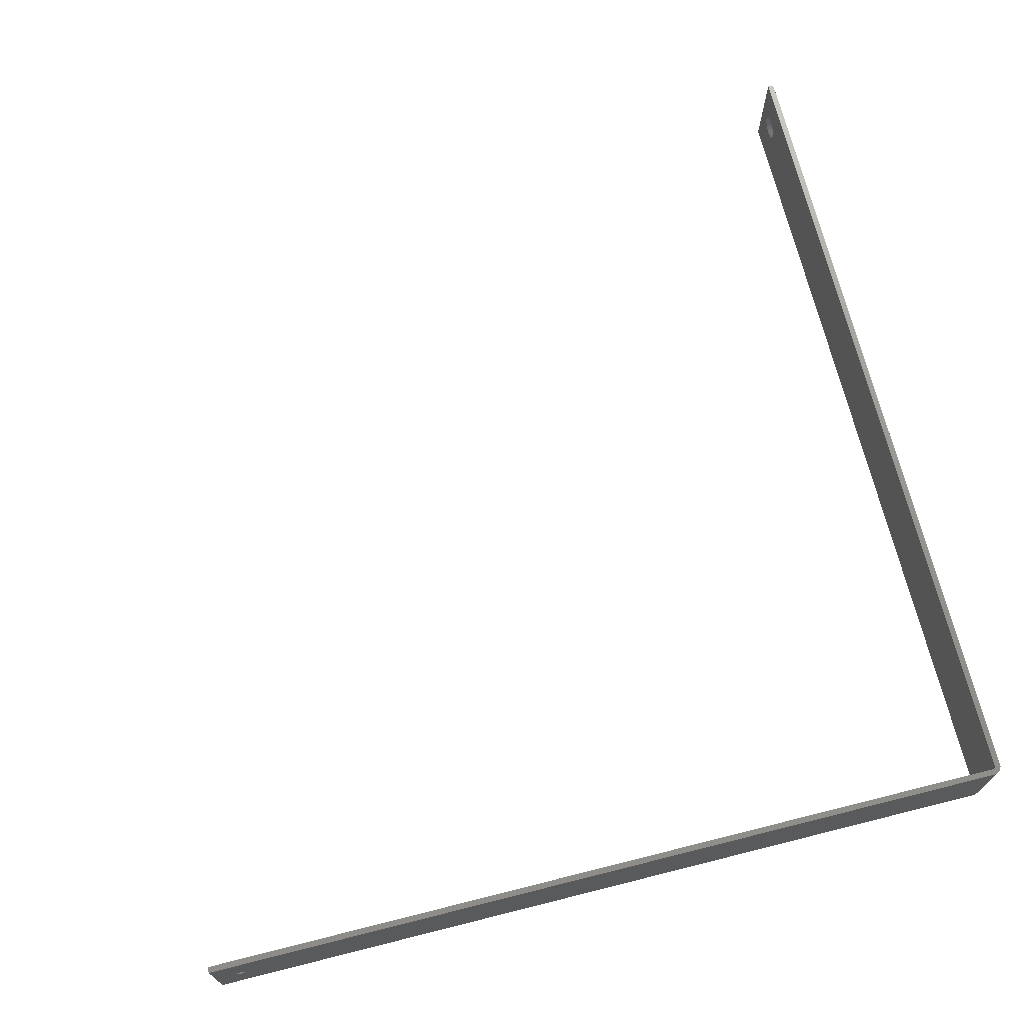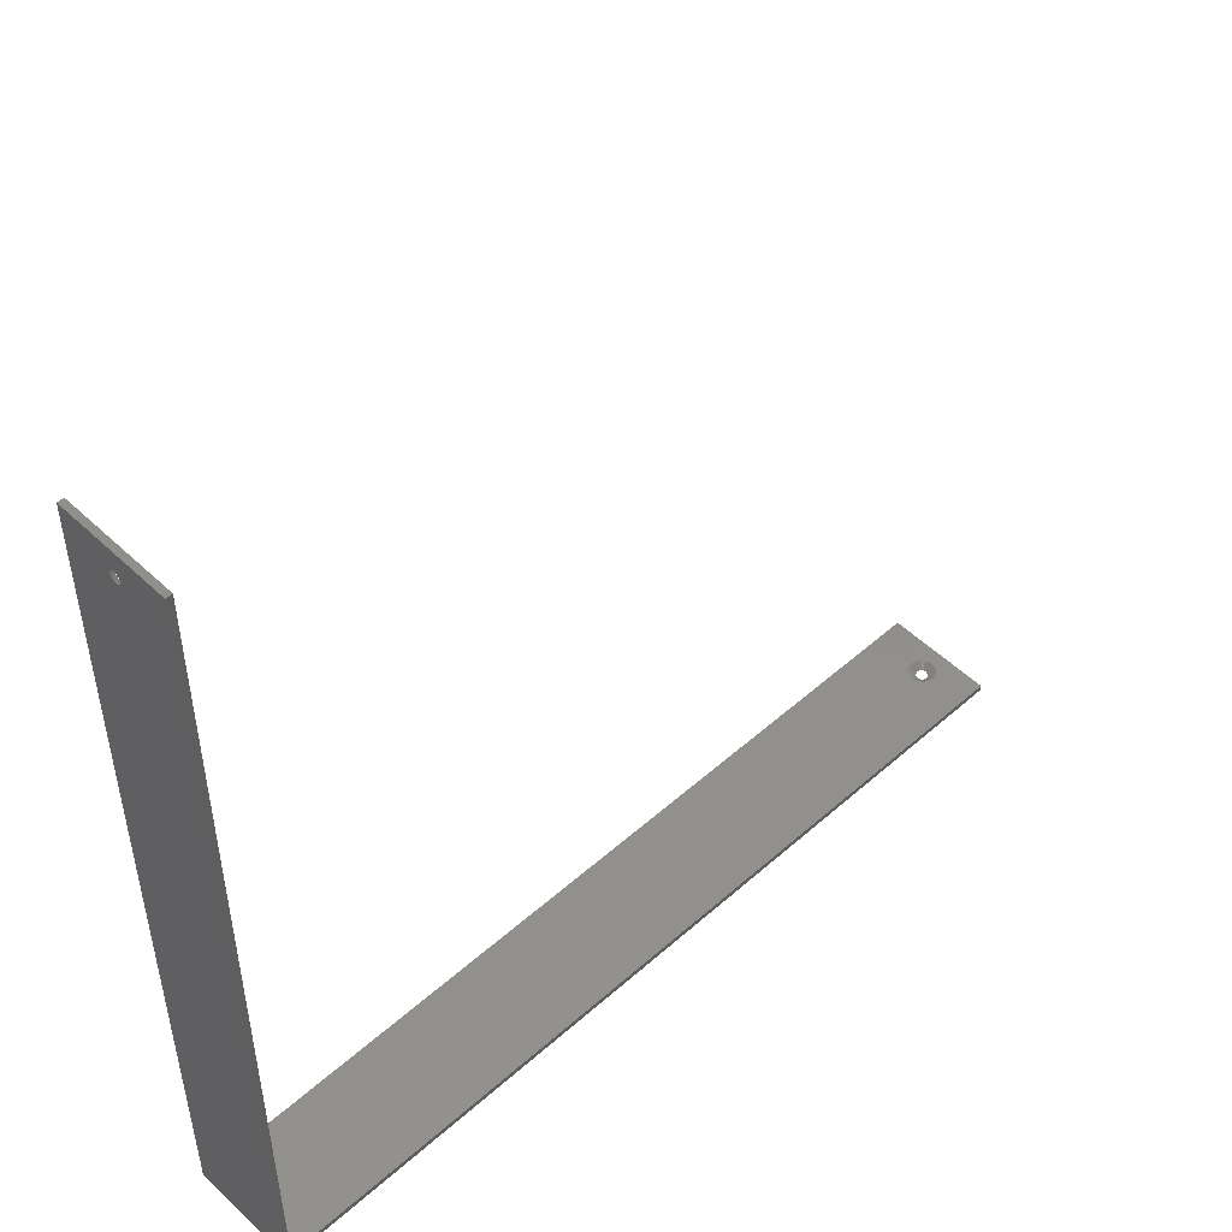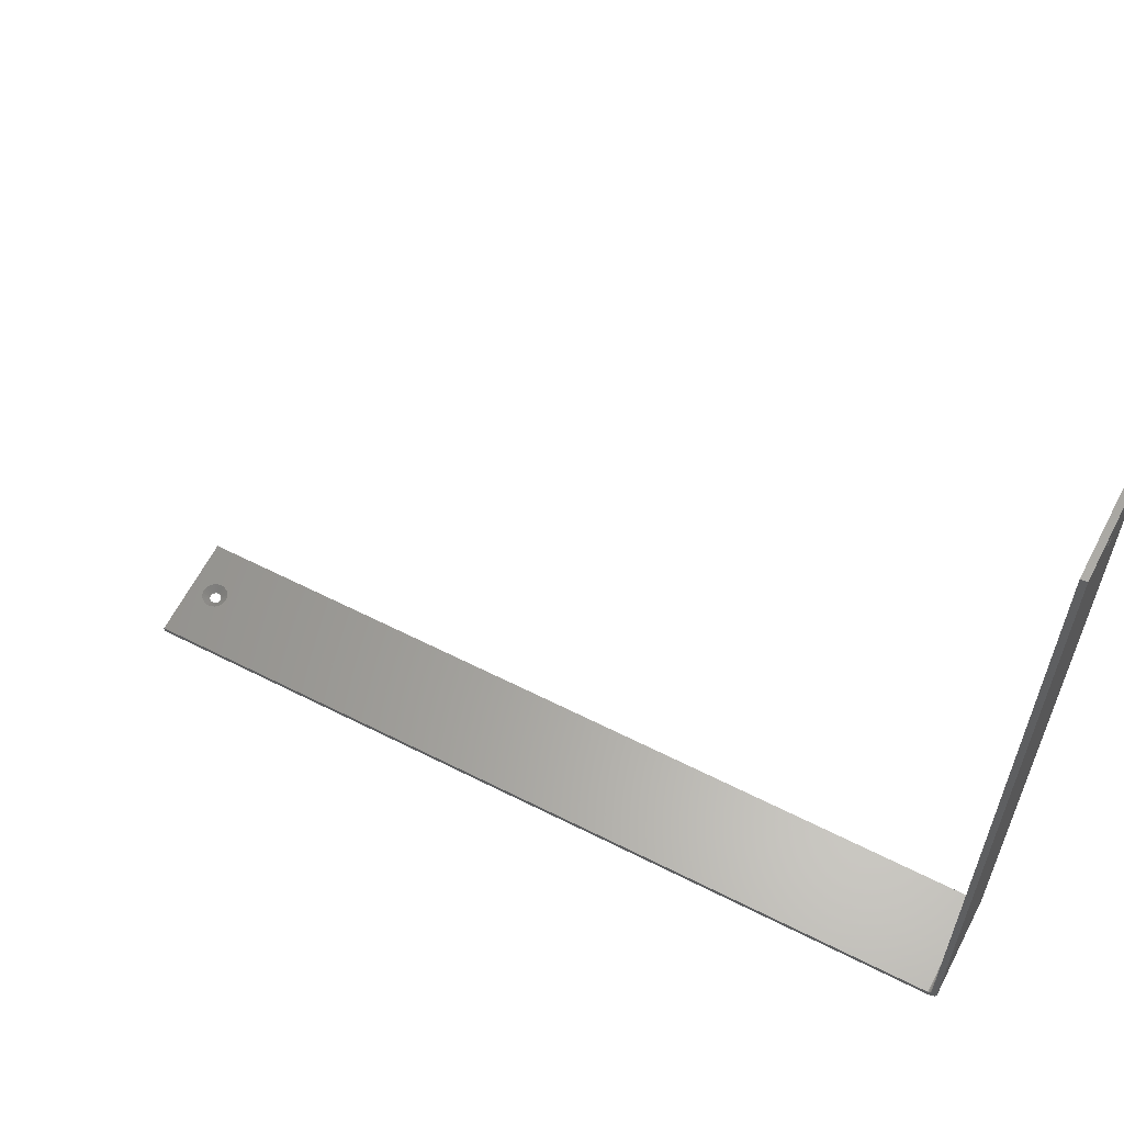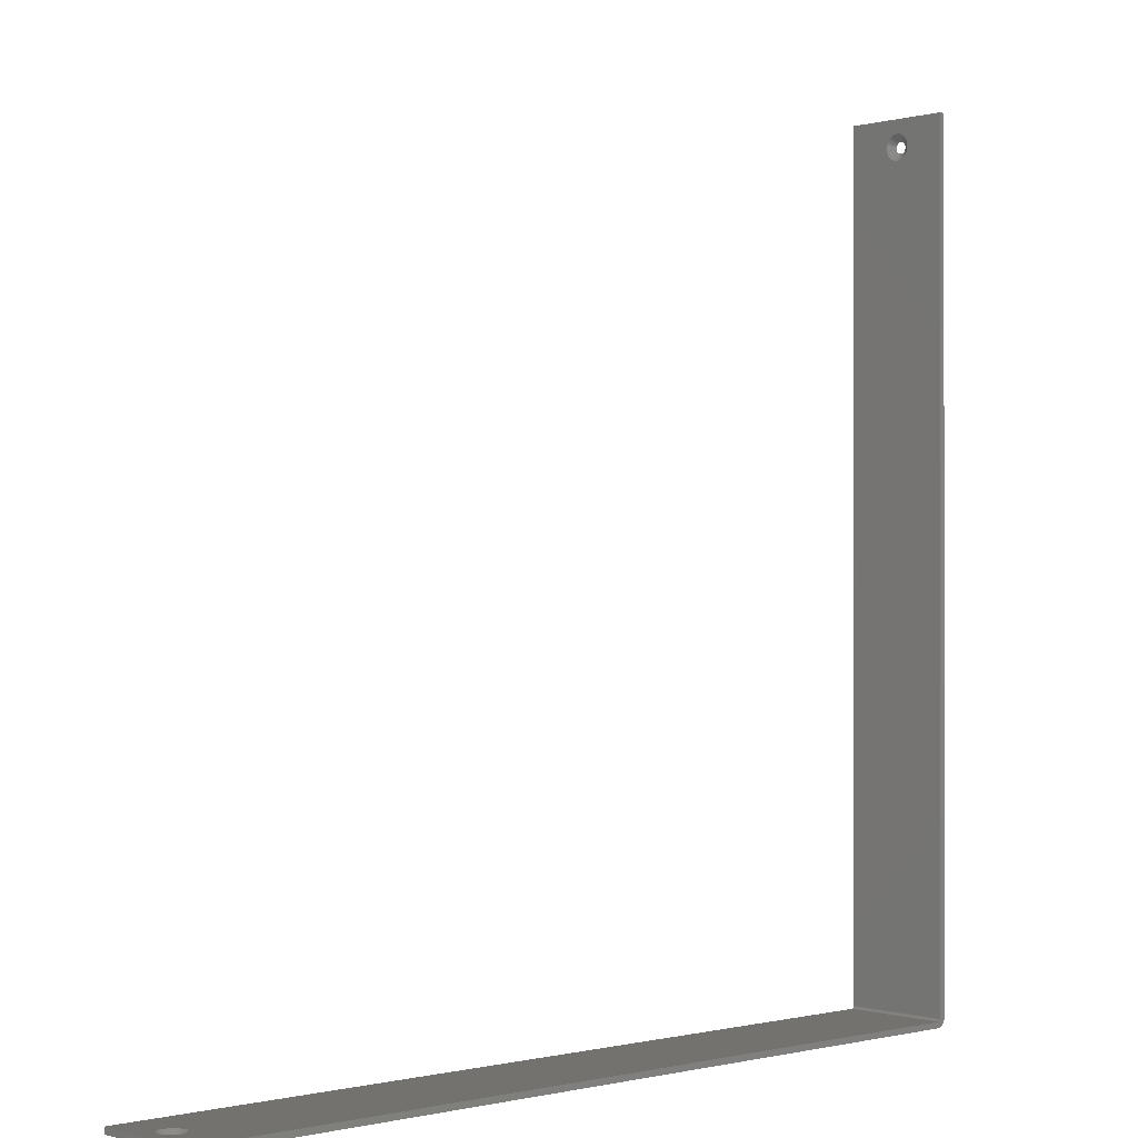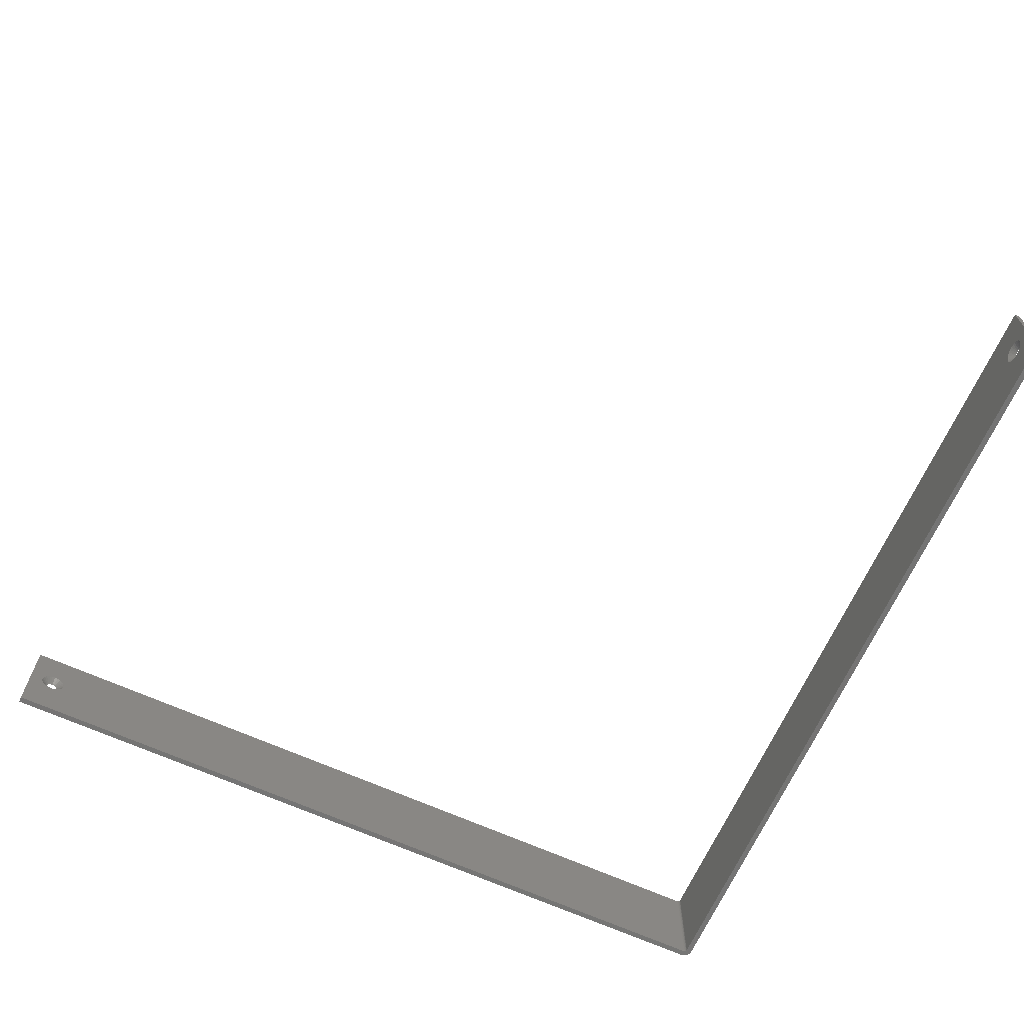
<metadata>
{"format":"stl","ext":"stl","renderer":"f3d","projection":"perspective","resolution":1024,"background":"white","views":[{"elev":70.7,"azim":-104.1,"up":"+Z"},{"elev":50.8,"azim":-44.0,"up":"+Y"},{"elev":62.0,"azim":-152.8,"up":"+Y"},{"elev":-0.2,"azim":137.4,"up":"+Y"},{"elev":-66.8,"azim":155.7,"up":"+Z"}]}
</metadata>
<code>
# stl→obj: 226 verts, 540 faces
v -0 9.625 0.6305
v 0.006638 9.615 0.6334
v -0 9.623 0.6139
v 0.006638 9.612 0.6139
v -0 9.625 0.5972
v 0.006638 9.615 0.5943
v -0 9.632 0.5817
v 0.006638 9.622 0.5761
v -0 9.642 0.5683
v 0.006638 9.634 0.5605
v -0 9.655 0.5581
v 0.006638 9.65 0.5485
v -0 9.671 0.5516
v 0.006638 9.668 0.541
v -0 9.688 0.5494
v 0.006638 9.688 0.5384
v -0 9.704 0.5516
v 0.006638 9.707 0.541
v -0 9.72 0.5581
v 0.006638 9.725 0.5485
v -0 9.733 0.5683
v 0.006638 9.741 0.5605
v -0 9.743 0.5817
v 0.006638 9.753 0.5761
v -0 9.75 0.5972
v 0.006638 9.76 0.5943
v -0 9.752 0.6139
v 0.006638 9.763 0.6139
v -0 9.75 0.6305
v 0.006638 9.76 0.6334
v -0 9.743 0.6461
v 0.006638 9.753 0.6516
v -0 9.733 0.6594
v 0.006638 9.741 0.6672
v -0 9.72 0.6696
v 0.006638 9.725 0.6792
v -0 9.704 0.6761
v 0.006638 9.707 0.6868
v -0 9.688 0.6783
v 0.006638 9.688 0.6893
v -0 9.671 0.6761
v 0.006638 9.668 0.6868
v -0 9.655 0.6696
v 0.006638 9.65 0.6792
v -0 9.642 0.6594
v 0.006638 9.634 0.6672
v -0 9.632 0.6461
v 0.006638 9.622 0.6516
v 0.07 9.833 0.6529
v 0.07 9.839 0.6139
v 0.07 9.833 0.5748
v 0.07 9.818 0.5384
v 0.07 9.794 0.5071
v 0.07 9.763 0.4831
v 0.07 9.727 0.468
v 0.006638 9.707 0.5409
v 0.07 9.688 0.4629
v 0.07 9.648 0.468
v 0.006638 9.668 0.5409
v 0.07 9.612 0.4831
v 0.07 9.581 0.5071
v 0.07 9.557 0.5384
v 0.07 9.542 0.5748
v 0.07 9.536 0.6139
v 0.07 9.542 0.6529
v 0.07 9.557 0.6894
v 0.07 9.581 0.7206
v 0.07 9.612 0.7446
v 0.07 9.648 0.7597
v 0.07 9.688 0.7649
v 0.006638 9.688 0.6894
v 0.07 9.727 0.7597
v 0.07 9.763 0.7446
v 0.07 9.794 0.7206
v 0.07 9.818 0.6894
v 9.704 0 0.5939
v 9.707 0.006638 0.5832
v 9.688 0 0.5917
v 9.688 0.006638 0.5807
v 9.671 0 0.5939
v 9.668 0.006638 0.5832
v 9.655 0 0.6003
v 9.65 0.006638 0.5908
v 9.642 0 0.6106
v 9.634 0.006638 0.6028
v 9.632 0 0.6239
v 9.622 0.006638 0.6184
v 9.625 0 0.6395
v 9.615 0.006638 0.6366
v 9.623 0 0.6561
v 9.612 0.006638 0.6561
v 9.625 0 0.6728
v 9.615 0.006638 0.6757
v 9.632 0 0.6883
v 9.622 0.006638 0.6939
v 9.642 0 0.7017
v 9.634 0.006638 0.7095
v 9.655 0 0.7119
v 9.65 0.006638 0.7215
v 9.671 0 0.7184
v 9.668 0.006638 0.729
v 9.688 0 0.7206
v 9.688 0.006638 0.7316
v 9.704 0 0.7184
v 9.707 0.006638 0.729
v 9.72 0 0.7119
v 9.725 0.006638 0.7215
v 9.733 0 0.7017
v 9.741 0.006638 0.7095
v 9.743 0 0.6883
v 9.753 0.006638 0.6939
v 9.75 0 0.6728
v 9.76 0.006638 0.6757
v 9.752 0 0.6561
v 9.763 0.006638 0.6561
v 9.75 0 0.6395
v 9.76 0.006638 0.6366
v 9.743 0 0.6239
v 9.753 0.006638 0.6184
v 9.733 0 0.6106
v 9.741 0.006638 0.6028
v 9.72 0 0.6003
v 9.725 0.006638 0.5908
v 9.727 0.07 0.802
v 9.707 0.006638 0.7291
v 9.688 0.07 0.8071
v 9.648 0.07 0.802
v 9.668 0.006638 0.7291
v 9.612 0.07 0.7869
v 9.581 0.07 0.7629
v 9.557 0.07 0.7316
v 9.542 0.07 0.6952
v 9.536 0.07 0.6561
v 9.542 0.07 0.617
v 9.557 0.07 0.5806
v 9.581 0.07 0.5494
v 9.612 0.07 0.5254
v 9.648 0.07 0.5103
v 9.688 0.07 0.5051
v 9.688 0.006638 0.5806
v 9.727 0.07 0.5103
v 9.763 0.07 0.5254
v 9.794 0.07 0.5494
v 9.818 0.07 0.5806
v 9.833 0.07 0.617
v 9.839 0.07 0.6561
v 9.833 0.07 0.6952
v 9.818 0.07 0.7316
v 9.794 0.07 0.7629
v 9.763 0.07 0.7869
v 0.09594 0.07119 0
v 0.09594 0.07119 0.1786
v 0.105 0.07 0
v 0.09594 0.07119 0.3571
v 0.09594 0.07119 0.5357
v 0.0875 0.07469 0.5357
v 0.0875 0.07469 0.7143
v 0.08025 0.08025 0.7143
v 0.08025 0.08025 0.8929
v 0.07469 0.0875 0.8929
v 0.07469 0.0875 1.071
v 0.07119 0.09594 1.071
v 0.07119 0.09594 1.25
v 0.07 0.105 1.25
v 0.07119 0.09594 0.8929
v 0.07119 0.09594 0.7143
v 0.07469 0.0875 0.7143
v 0.07469 0.0875 0.5357
v 0.08025 0.08025 0.5357
v 0.08025 0.08025 0.3571
v 0.0875 0.07469 0.3571
v 0.0875 0.07469 0.1786
v 0.0875 0.07469 0
v 0.08025 0.08025 0.1786
v 0.07469 0.0875 0.3571
v 0.07119 0.09594 0.5357
v 0.08025 0.08025 0
v 0.07469 0.0875 0.1786
v 0.07119 0.09594 0.3571
v 0.07 0.105 0
v 0.07469 0.0875 0
v 0.07119 0.09594 0.1786
v 0.07119 0.09594 0
v 0.07469 0.0875 1.25
v 0.08025 0.08025 1.071
v 0.0875 0.07469 0.8929
v 0.09594 0.07119 0.7143
v 0.08025 0.08025 1.25
v 0.0875 0.07469 1.071
v 0.09594 0.07119 0.8929
v 0.105 0.07 1.25
v 0.0875 0.07469 1.25
v 0.09594 0.07119 1.071
v 0.09594 0.07119 1.25
v 10 0.07 1.25
v 10 0.07 0
v 10 -0 0
v 10 -0 1.25
v 0.105 0 0
v 0.105 0 1.25
v 0.003578 0.07782 0
v 0.003578 0.07782 0.4167
v 0 0.105 0
v 0.003578 0.07782 0.8333
v 0 0.105 1.25
v 0.003578 0.07782 1.25
v 0.01407 0.0525 1.25
v 0.01407 0.0525 0.8333
v 0.03075 0.03075 1.25
v 0.03075 0.03075 0.8333
v 0.0525 0.01407 1.25
v 0.0525 0.01407 0.8333
v 0.07782 0.003578 1.25
v 0.07782 0.003578 0.8333
v 0.07782 0.003578 0.4167
v 0.07782 0.003578 0
v 0.0525 0.01407 0
v 0.0525 0.01407 0.4167
v 0.03075 0.03075 0
v 0.03075 0.03075 0.4167
v 0.01407 0.0525 0
v 0.01407 0.0525 0.4167
v -0 10 1.25
v -0 10 0
v 0.07 10 0
v 0.07 10 1.25
f 1 2 3
f 3 2 4
f 3 4 5
f 5 4 6
f 5 6 7
f 7 6 8
f 7 8 9
f 9 8 10
f 9 10 11
f 11 10 12
f 11 12 13
f 13 12 14
f 13 14 15
f 15 14 16
f 15 16 17
f 17 16 18
f 17 18 19
f 19 18 20
f 19 20 21
f 21 20 22
f 21 22 23
f 23 22 24
f 23 24 25
f 25 24 26
f 25 26 27
f 27 26 28
f 27 28 29
f 29 28 30
f 29 30 31
f 31 30 32
f 31 32 33
f 33 32 34
f 33 34 35
f 35 34 36
f 35 36 37
f 37 36 38
f 37 38 39
f 39 38 40
f 39 40 41
f 41 40 42
f 41 42 43
f 43 42 44
f 43 44 45
f 45 44 46
f 45 46 47
f 47 46 48
f 47 48 1
f 1 48 2
f 49 30 50
f 50 30 28
f 50 28 51
f 51 28 26
f 51 26 52
f 52 26 24
f 52 24 53
f 53 24 22
f 53 22 54
f 54 22 20
f 54 20 55
f 55 20 56
f 55 56 57
f 57 56 16
f 57 16 58
f 58 16 59
f 58 59 60
f 60 59 12
f 60 12 61
f 61 12 10
f 61 10 62
f 62 10 8
f 62 8 63
f 63 8 6
f 63 6 64
f 64 6 4
f 64 4 65
f 65 4 2
f 65 2 66
f 66 2 48
f 66 48 67
f 67 48 46
f 67 46 68
f 68 46 44
f 68 44 69
f 69 44 42
f 69 42 70
f 70 42 71
f 70 71 72
f 72 71 38
f 72 38 73
f 73 38 36
f 73 36 74
f 74 36 34
f 74 34 75
f 75 34 32
f 75 32 49
f 49 32 30
f 2 2 4
f 4 2 4
f 4 4 6
f 6 4 6
f 6 6 8
f 8 6 8
f 8 8 10
f 10 8 10
f 10 10 12
f 12 10 12
f 12 12 14
f 14 12 59
f 14 59 16
f 16 59 16
f 16 16 56
f 2 48 2
f 2 48 48
f 48 48 46
f 48 46 46
f 46 46 44
f 46 44 44
f 44 44 42
f 44 42 42
f 42 42 40
f 42 40 71
f 71 40 38
f 38 40 38
f 38 38 36
f 36 38 36
f 36 36 34
f 34 36 34
f 34 34 32
f 32 34 32
f 32 32 30
f 30 32 30
f 30 30 28
f 28 30 28
f 28 28 26
f 28 26 26
f 26 26 24
f 26 24 24
f 24 24 22
f 24 22 22
f 22 22 20
f 22 20 20
f 20 20 18
f 20 18 56
f 56 18 16
f 76 77 78
f 78 77 79
f 78 79 80
f 80 79 81
f 80 81 82
f 82 81 83
f 82 83 84
f 84 83 85
f 84 85 86
f 86 85 87
f 86 87 88
f 88 87 89
f 88 89 90
f 90 89 91
f 90 91 92
f 92 91 93
f 92 93 94
f 94 93 95
f 94 95 96
f 96 95 97
f 96 97 98
f 98 97 99
f 98 99 100
f 100 99 101
f 100 101 102
f 102 101 103
f 102 103 104
f 104 103 105
f 104 105 106
f 106 105 107
f 106 107 108
f 108 107 109
f 108 109 110
f 110 109 111
f 110 111 112
f 112 111 113
f 112 113 114
f 114 113 115
f 114 115 116
f 116 115 117
f 116 117 118
f 118 117 119
f 118 119 120
f 120 119 121
f 120 121 122
f 122 121 123
f 122 123 76
f 76 123 77
f 124 125 126
f 126 125 103
f 126 103 127
f 127 103 128
f 127 128 129
f 129 128 99
f 129 99 130
f 130 99 97
f 130 97 131
f 131 97 95
f 131 95 132
f 132 95 93
f 132 93 133
f 133 93 91
f 133 91 134
f 134 91 89
f 134 89 135
f 135 89 87
f 135 87 136
f 136 87 85
f 136 85 137
f 137 85 83
f 137 83 138
f 138 83 81
f 138 81 139
f 139 81 140
f 139 140 141
f 141 140 77
f 141 77 142
f 142 77 123
f 142 123 143
f 143 123 121
f 143 121 144
f 144 121 119
f 144 119 145
f 145 119 117
f 145 117 146
f 146 117 115
f 146 115 147
f 147 115 113
f 147 113 148
f 148 113 111
f 148 111 149
f 149 111 109
f 149 109 150
f 150 109 107
f 150 107 124
f 124 107 125
f 77 77 79
f 79 77 140
f 79 140 81
f 81 140 81
f 81 81 83
f 83 81 83
f 83 83 85
f 85 83 85
f 85 85 87
f 87 85 87
f 87 87 89
f 89 87 89
f 89 89 91
f 91 89 91
f 91 91 93
f 77 123 77
f 77 123 123
f 123 123 121
f 123 121 121
f 121 121 119
f 121 119 119
f 119 119 117
f 119 117 117
f 117 117 115
f 117 115 115
f 115 115 113
f 113 115 113
f 113 113 111
f 111 113 111
f 111 111 109
f 109 111 109
f 109 109 107
f 107 109 107
f 107 107 125
f 125 107 105
f 125 105 103
f 103 105 103
f 103 103 101
f 103 101 128
f 128 101 99
f 128 99 99
f 99 99 97
f 99 97 97
f 97 97 95
f 97 95 95
f 95 95 93
f 95 93 93
f 93 93 91
f 151 152 153
f 153 152 154
f 153 154 155
f 155 154 156
f 155 156 157
f 157 156 158
f 157 158 159
f 159 158 160
f 159 160 161
f 161 160 162
f 161 162 163
f 163 162 164
f 164 162 165
f 164 165 166
f 166 165 167
f 166 167 168
f 168 167 169
f 168 169 170
f 170 169 171
f 170 171 172
f 172 171 152
f 172 152 151
f 151 173 172
f 172 173 174
f 172 174 170
f 170 174 175
f 170 175 168
f 168 175 176
f 168 176 166
f 166 176 164
f 173 177 174
f 174 177 178
f 174 178 175
f 175 178 179
f 175 179 176
f 176 179 180
f 176 180 164
f 177 181 178
f 178 181 182
f 178 182 179
f 179 182 180
f 181 183 182
f 182 183 180
f 163 184 161
f 161 184 185
f 161 185 159
f 159 185 186
f 159 186 157
f 157 186 187
f 157 187 155
f 155 187 153
f 184 188 185
f 185 188 189
f 185 189 186
f 186 189 190
f 186 190 187
f 187 190 191
f 187 191 153
f 188 192 189
f 189 192 193
f 189 193 190
f 190 193 191
f 192 194 193
f 193 194 191
f 156 154 171
f 171 154 152
f 158 156 169
f 169 156 171
f 160 158 167
f 167 158 169
f 162 160 165
f 165 160 167
f 124 126 195
f 195 126 127
f 195 127 191
f 191 127 129
f 191 129 130
f 130 131 191
f 191 131 132
f 191 132 133
f 191 133 153
f 153 133 134
f 153 134 135
f 135 136 153
f 153 136 137
f 153 137 138
f 153 138 196
f 196 138 139
f 196 139 141
f 141 142 196
f 196 142 143
f 196 143 144
f 144 145 196
f 196 145 146
f 196 146 195
f 195 146 147
f 195 147 148
f 148 149 195
f 195 149 150
f 195 150 124
f 197 196 198
f 198 196 195
f 76 78 197
f 197 78 80
f 197 80 199
f 199 80 82
f 199 82 84
f 84 86 199
f 199 86 88
f 199 88 200
f 200 88 90
f 200 90 92
f 92 94 200
f 200 94 96
f 200 96 98
f 98 100 200
f 200 100 198
f 198 100 102
f 198 102 104
f 104 106 198
f 198 106 108
f 198 108 110
f 110 112 198
f 198 112 114
f 198 114 197
f 197 114 116
f 197 116 118
f 118 120 197
f 197 120 122
f 197 122 76
f 201 202 203
f 203 202 204
f 203 204 205
f 205 204 206
f 206 204 207
f 207 204 208
f 207 208 209
f 209 208 210
f 209 210 211
f 211 210 212
f 211 212 213
f 213 212 214
f 213 214 200
f 200 214 215
f 200 215 199
f 199 215 216
f 216 215 217
f 217 215 218
f 217 218 219
f 219 218 220
f 219 220 221
f 221 220 222
f 221 222 201
f 201 222 202
f 208 204 202
f 208 202 222
f 210 208 222
f 210 222 220
f 212 210 220
f 212 220 218
f 214 212 218
f 214 218 215
f 5 203 3
f 3 203 205
f 3 205 1
f 1 205 47
f 47 205 45
f 45 205 43
f 43 205 41
f 41 205 223
f 41 223 39
f 39 223 37
f 37 223 35
f 35 223 33
f 33 223 31
f 31 223 29
f 29 223 27
f 27 223 224
f 27 224 25
f 25 224 23
f 23 224 21
f 21 224 19
f 19 224 17
f 17 224 15
f 15 224 13
f 13 224 203
f 13 203 11
f 11 203 9
f 9 203 7
f 7 203 5
f 225 224 226
f 226 224 223
f 51 225 50
f 50 225 226
f 50 226 49
f 49 226 75
f 75 226 74
f 74 226 73
f 73 226 72
f 72 226 70
f 70 226 69
f 69 226 164
f 69 164 68
f 68 164 67
f 67 164 66
f 66 164 65
f 65 164 64
f 64 164 180
f 64 180 63
f 63 180 62
f 62 180 61
f 61 180 60
f 60 180 58
f 58 180 225
f 58 225 57
f 57 225 55
f 55 225 54
f 54 225 53
f 53 225 52
f 52 225 51
f 226 223 164
f 164 223 205
f 164 205 163
f 163 205 206
f 163 206 184
f 184 206 207
f 184 207 188
f 188 207 209
f 188 209 192
f 192 209 211
f 192 211 194
f 194 211 213
f 194 213 191
f 191 213 200
f 191 200 198
f 198 195 191
f 224 225 203
f 203 225 180
f 203 180 201
f 201 180 183
f 201 183 181
f 201 181 221
f 221 181 177
f 221 177 219
f 219 177 173
f 219 173 217
f 217 173 151
f 217 151 216
f 216 151 153
f 216 153 199
f 199 153 197
f 197 153 196

</code>
